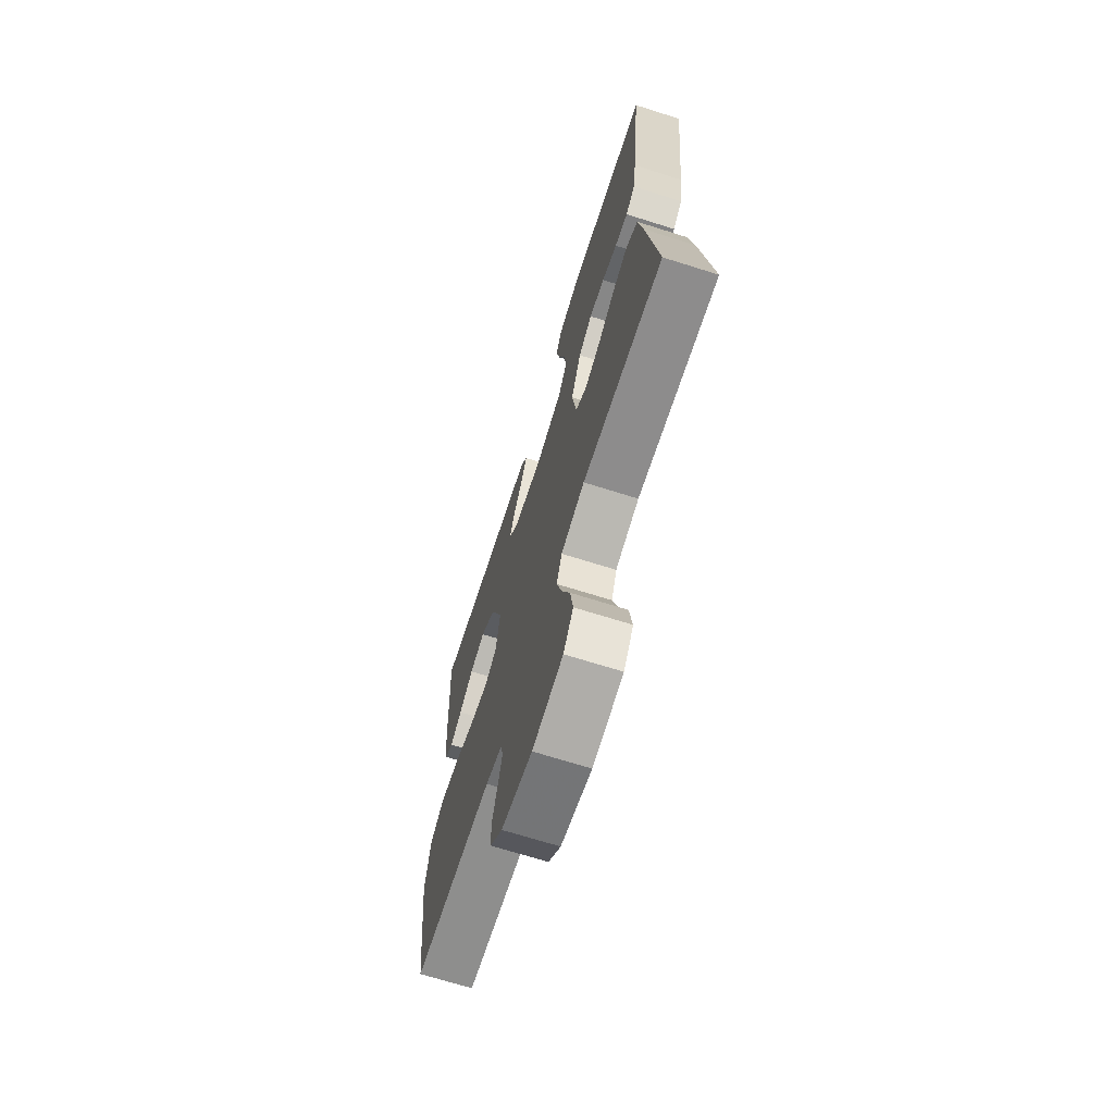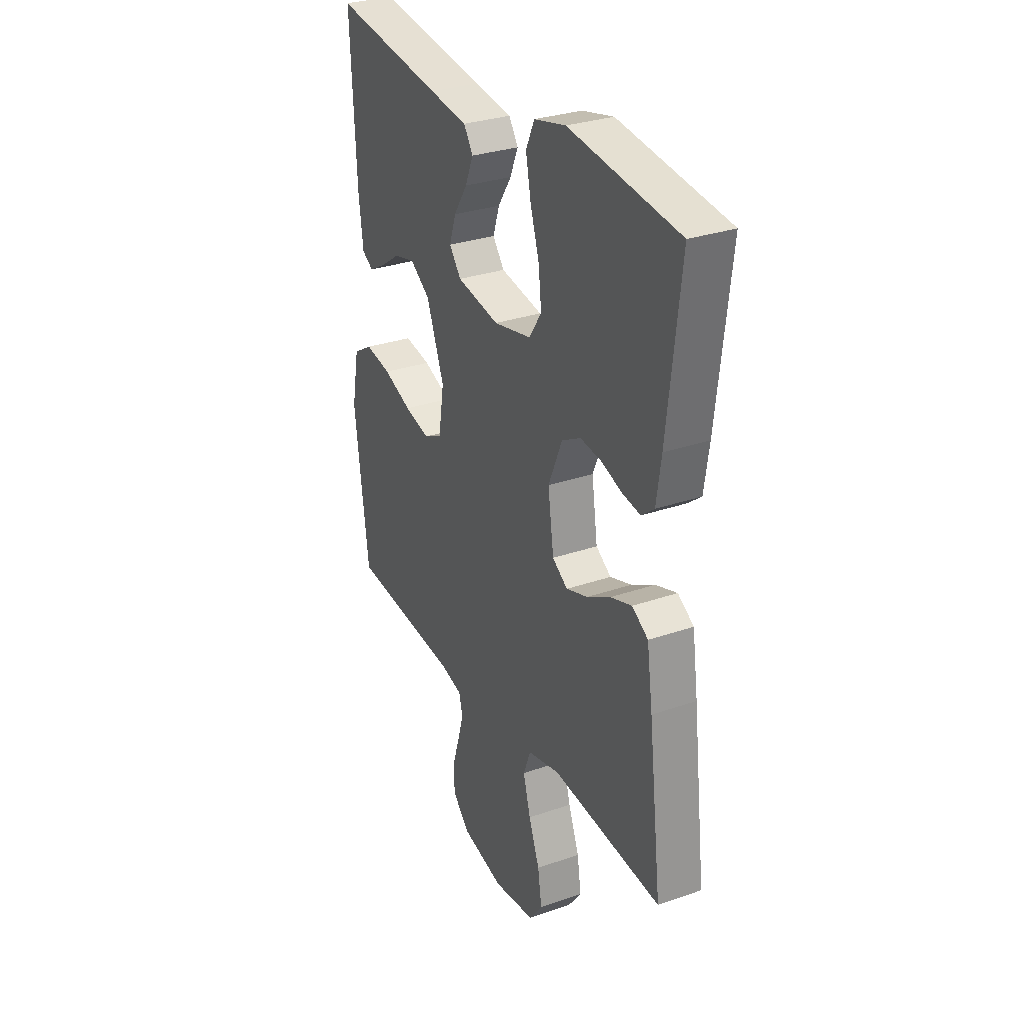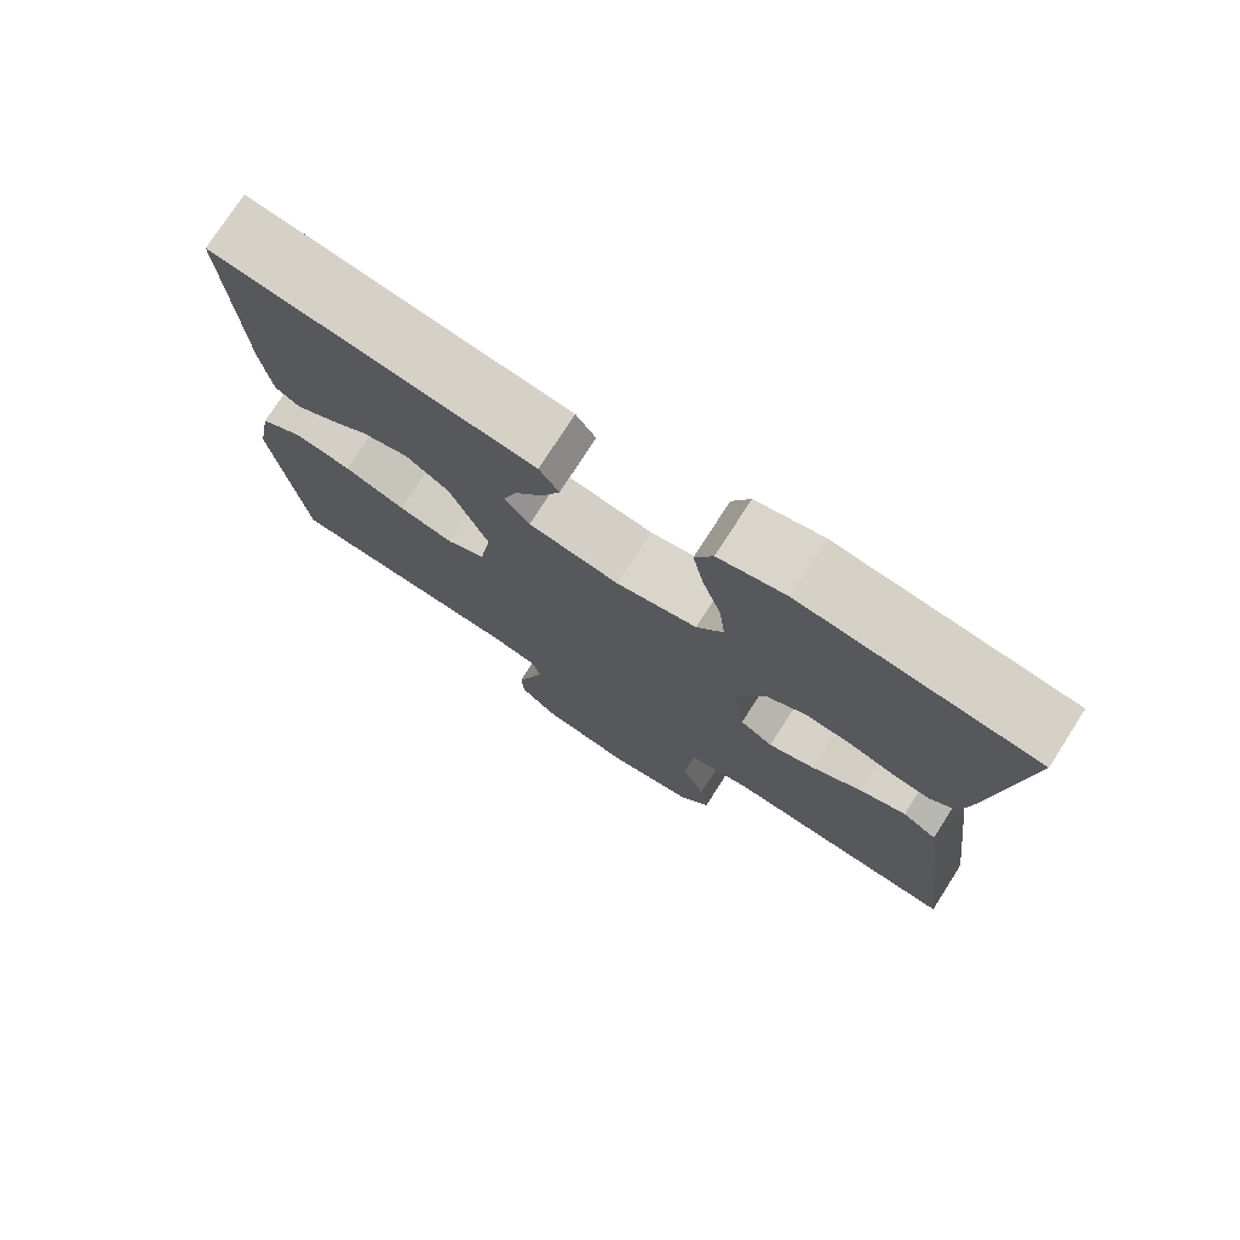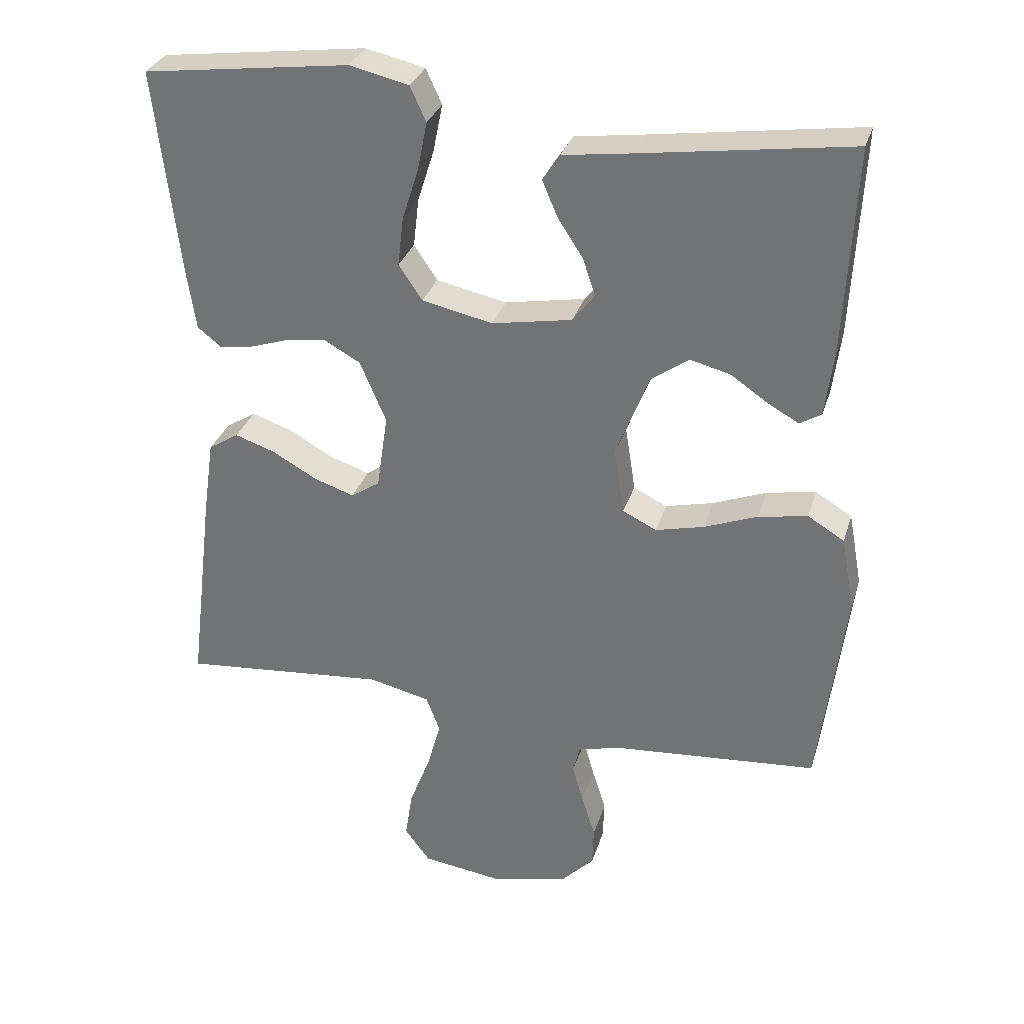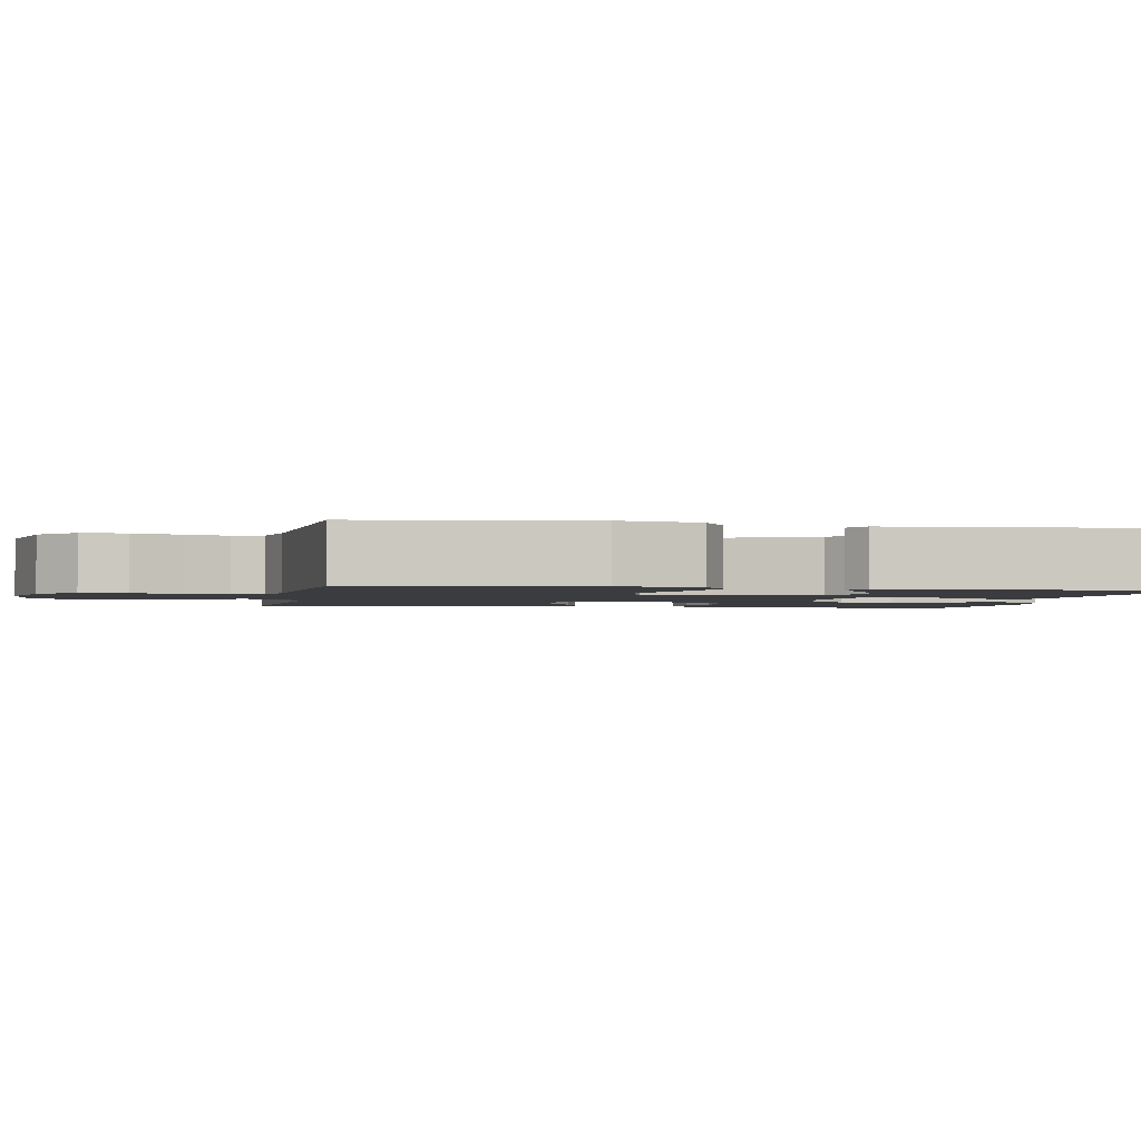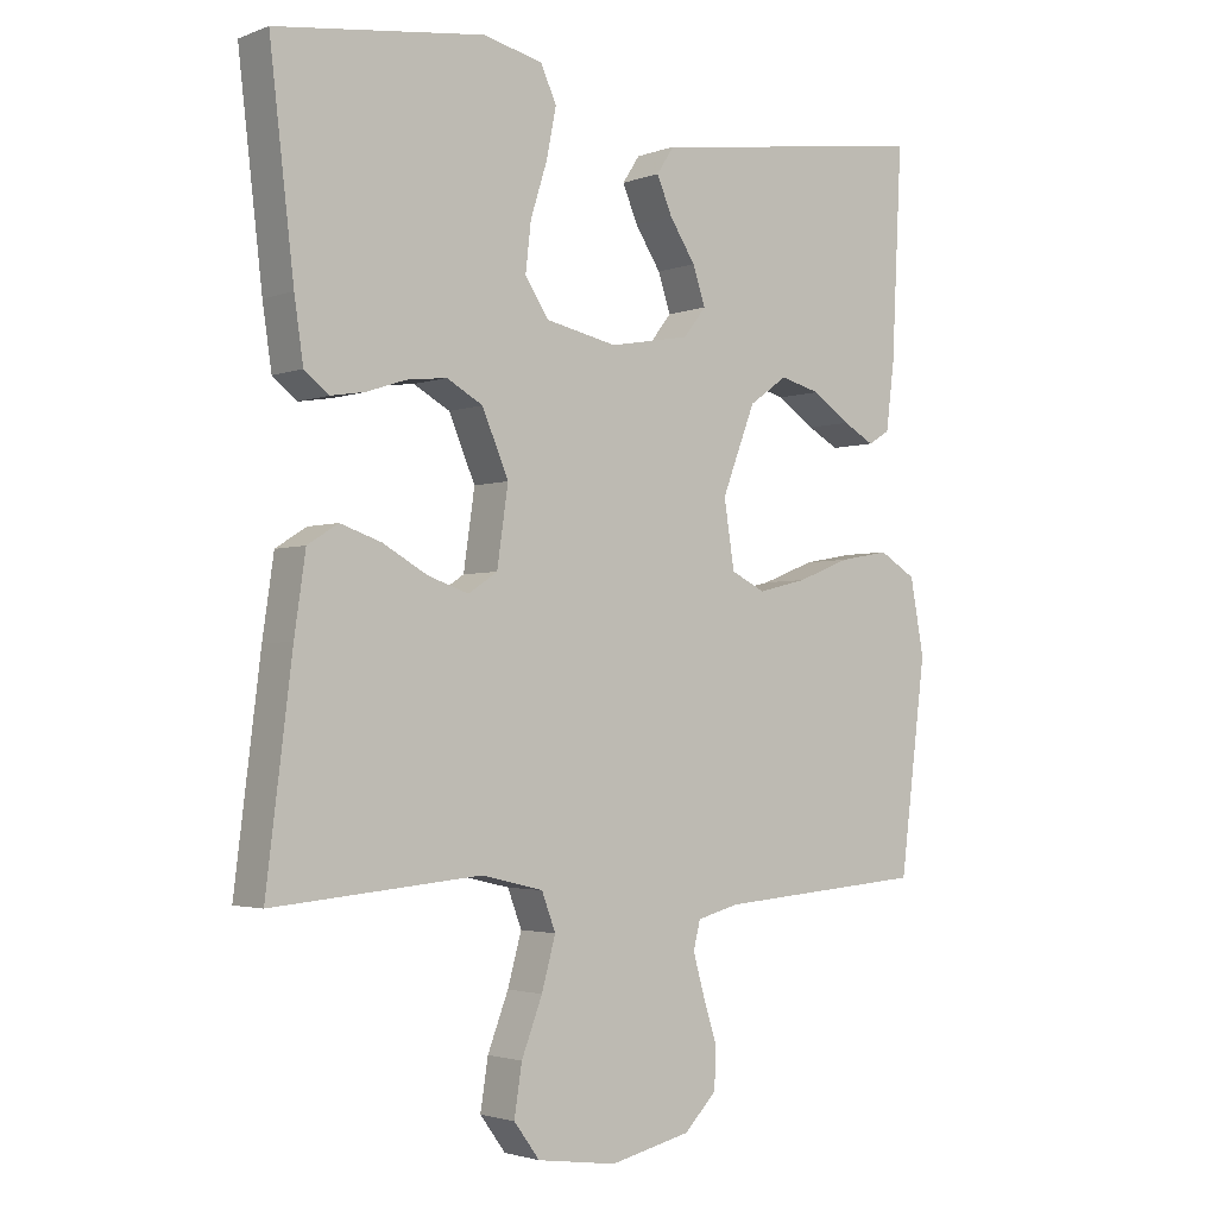
<metadata>
{"format":"obj","ext":"obj","renderer":"f3d","projection":"perspective","resolution":1024,"background":"white","views":[{"elev":-69.4,"azim":72.5,"up":"+Z"},{"elev":30.3,"azim":63.2,"up":"+Z"},{"elev":76.0,"azim":32.7,"up":"+Z"},{"elev":31.1,"azim":-164.0,"up":"+Z"},{"elev":-2.0,"azim":-100.6,"up":"+Y"},{"elev":-2.6,"azim":141.8,"up":"+Z"}]}
</metadata>
<code>
v -0.5 0.07 -0.5
v -0.538 0.07 -0.2
v -0.518 0.07 -0.092
v -0.465 0.07 -0.06
v -0.393 0.07 -0.073
v -0.316 0.07 -0.103
v -0.246 0.07 -0.12
v -0.197 0.07 -0.096
v -0.182 0.07 0
v -0.23 0.07 0.124
v -0.285 0.07 0.163
v -0.343 0.07 0.148
v -0.397 0.07 0.111
v -0.442 0.07 0.086
v -0.473 0.07 0.105
v -0.485 0.07 0.2
v -0.5 0.07 0.5
v -0.2 0.07 0.457
v -0.096 0.07 0.443
v -0.071 0.07 0.405
v -0.093 0.07 0.353
v -0.13 0.07 0.296
v -0.148 0.07 0.242
v -0.116 0.07 0.201
v 0 0.07 0.18
v 0.103 0.07 0.202
v 0.137 0.07 0.253
v 0.129 0.07 0.323
v 0.105 0.07 0.399
v 0.091 0.07 0.469
v 0.114 0.07 0.519
v 0.2 0.07 0.539
v 0.5 0.07 0.5
v 0.465 0.07 0.2
v 0.452 0.07 0.112
v 0.417 0.07 0.084
v 0.368 0.07 0.092
v 0.311 0.07 0.111
v 0.253 0.07 0.118
v 0.201 0.07 0.089
v 0.163 0.07 0
v 0.179 0.07 -0.11
v 0.221 0.07 -0.138
v 0.28 0.07 -0.118
v 0.344 0.07 -0.082
v 0.403 0.07 -0.062
v 0.447 0.07 -0.09
v 0.463 0.07 -0.2
v 0.5 0.07 -0.5
v 0.2 0.07 -0.473
v 0.111 0.07 -0.494
v 0.091 0.07 -0.547
v 0.111 0.07 -0.619
v 0.141 0.07 -0.697
v 0.152 0.07 -0.768
v 0.115 0.07 -0.818
v 0 0.07 -0.834
v -0.116 0.07 -0.807
v -0.163 0.07 -0.759
v -0.165 0.07 -0.7
v -0.145 0.07 -0.637
v -0.129 0.07 -0.58
v -0.139 0.07 -0.54
v -0.2 0.07 -0.524
v -0.5 0 -0.5
v -0.538 0 -0.2
v -0.518 0 -0.092
v -0.465 0 -0.06
v -0.393 0 -0.073
v -0.316 0 -0.103
v -0.246 0 -0.12
v -0.197 0 -0.096
v -0.182 0 0
v -0.23 0 0.124
v -0.285 0 0.163
v -0.343 0 0.148
v -0.397 0 0.111
v -0.442 0 0.086
v -0.473 0 0.105
v -0.485 0 0.2
v -0.5 0 0.5
v -0.2 0 0.457
v -0.096 0 0.443
v -0.071 0 0.405
v -0.093 0 0.353
v -0.13 0 0.296
v -0.148 0 0.242
v -0.116 0 0.201
v 0 0 0.18
v 0.103 0 0.202
v 0.137 0 0.253
v 0.129 0 0.323
v 0.105 0 0.399
v 0.091 0 0.469
v 0.114 0 0.519
v 0.2 0 0.539
v 0.5 0 0.5
v 0.465 0 0.2
v 0.452 0 0.112
v 0.417 0 0.084
v 0.368 0 0.092
v 0.311 0 0.111
v 0.253 0 0.118
v 0.201 0 0.089
v 0.163 0 0
v 0.179 0 -0.11
v 0.221 0 -0.138
v 0.28 0 -0.118
v 0.344 0 -0.082
v 0.403 0 -0.062
v 0.447 0 -0.09
v 0.463 0 -0.2
v 0.5 0 -0.5
v 0.2 0 -0.473
v 0.111 0 -0.494
v 0.091 0 -0.547
v 0.111 0 -0.619
v 0.141 0 -0.697
v 0.152 0 -0.768
v 0.115 0 -0.818
v 0 0 -0.834
v -0.116 0 -0.807
v -0.163 0 -0.759
v -0.165 0 -0.7
v -0.145 0 -0.637
v -0.129 0 -0.58
v -0.139 0 -0.54
v -0.2 0 -0.524
f 59 60 61
f 58 59 61
f 57 58 61
f 56 57 61
f 55 56 61
f 54 55 61
f 53 54 61
f 52 53 61 62
f 51 52 62 63
f 48 49 50
f 47 48 50
f 46 47 50
f 45 46 50
f 44 45 50
f 51 63 64
f 50 51 64
f 44 50 64
f 43 44 64
f 36 37 38
f 35 36 38
f 34 35 38
f 33 34 38
f 32 33 38
f 31 32 38
f 30 31 38
f 29 30 38
f 28 29 38
f 27 28 38 39
f 26 27 39 40
f 20 21 22
f 19 20 22
f 18 19 22
f 17 18 22
f 16 17 22
f 15 16 22
f 14 15 22
f 13 14 22
f 12 13 22
f 11 12 22 23
f 10 11 23 24
f 4 5 6
f 3 4 6
f 2 3 6
f 1 2 6
f 64 1 6
f 64 6 7
f 64 7 8
f 43 64 8
f 42 43 8
f 41 42 8 9
f 41 9 10
f 40 41 10
f 26 40 10
f 25 26 10
f 10 24 25
f 125 124 123
f 125 123 122
f 125 122 121
f 125 121 120
f 125 120 119
f 125 119 118
f 125 118 117
f 126 125 117 116
f 127 126 116 115
f 114 113 112
f 114 112 111
f 114 111 110
f 114 110 109
f 114 109 108
f 128 127 115
f 128 115 114
f 128 114 108
f 128 108 107
f 102 101 100
f 102 100 99
f 102 99 98
f 102 98 97
f 102 97 96
f 102 96 95
f 102 95 94
f 102 94 93
f 102 93 92
f 103 102 92 91
f 104 103 91 90
f 86 85 84
f 86 84 83
f 86 83 82
f 86 82 81
f 86 81 80
f 86 80 79
f 86 79 78
f 86 78 77
f 86 77 76
f 87 86 76 75
f 88 87 75 74
f 70 69 68
f 70 68 67
f 70 67 66
f 70 66 65
f 70 65 128
f 71 70 128
f 72 71 128
f 72 128 107
f 72 107 106
f 73 72 106 105
f 74 73 105
f 74 105 104
f 74 104 90
f 74 90 89
f 89 88 74
f 1 65 66 2
f 2 66 67 3
f 3 67 68 4
f 4 68 69 5
f 5 69 70 6
f 6 70 71 7
f 7 71 72 8
f 8 72 73 9
f 9 73 74 10
f 10 74 75 11
f 11 75 76 12
f 12 76 77 13
f 13 77 78 14
f 14 78 79 15
f 15 79 80 16
f 16 80 81 17
f 17 81 82 18
f 18 82 83 19
f 19 83 84 20
f 20 84 85 21
f 21 85 86 22
f 22 86 87 23
f 23 87 88 24
f 24 88 89 25
f 25 89 90 26
f 26 90 91 27
f 27 91 92 28
f 28 92 93 29
f 29 93 94 30
f 30 94 95 31
f 31 95 96 32
f 32 96 97 33
f 33 97 98 34
f 34 98 99 35
f 35 99 100 36
f 36 100 101 37
f 37 101 102 38
f 38 102 103 39
f 39 103 104 40
f 40 104 105 41
f 41 105 106 42
f 42 106 107 43
f 43 107 108 44
f 44 108 109 45
f 45 109 110 46
f 46 110 111 47
f 47 111 112 48
f 48 112 113 49
f 49 113 114 50
f 50 114 115 51
f 51 115 116 52
f 52 116 117 53
f 53 117 118 54
f 54 118 119 55
f 55 119 120 56
f 56 120 121 57
f 57 121 122 58
f 58 122 123 59
f 59 123 124 60
f 60 124 125 61
f 61 125 126 62
f 62 126 127 63
f 63 127 128 64
f 64 128 65 1

</code>
